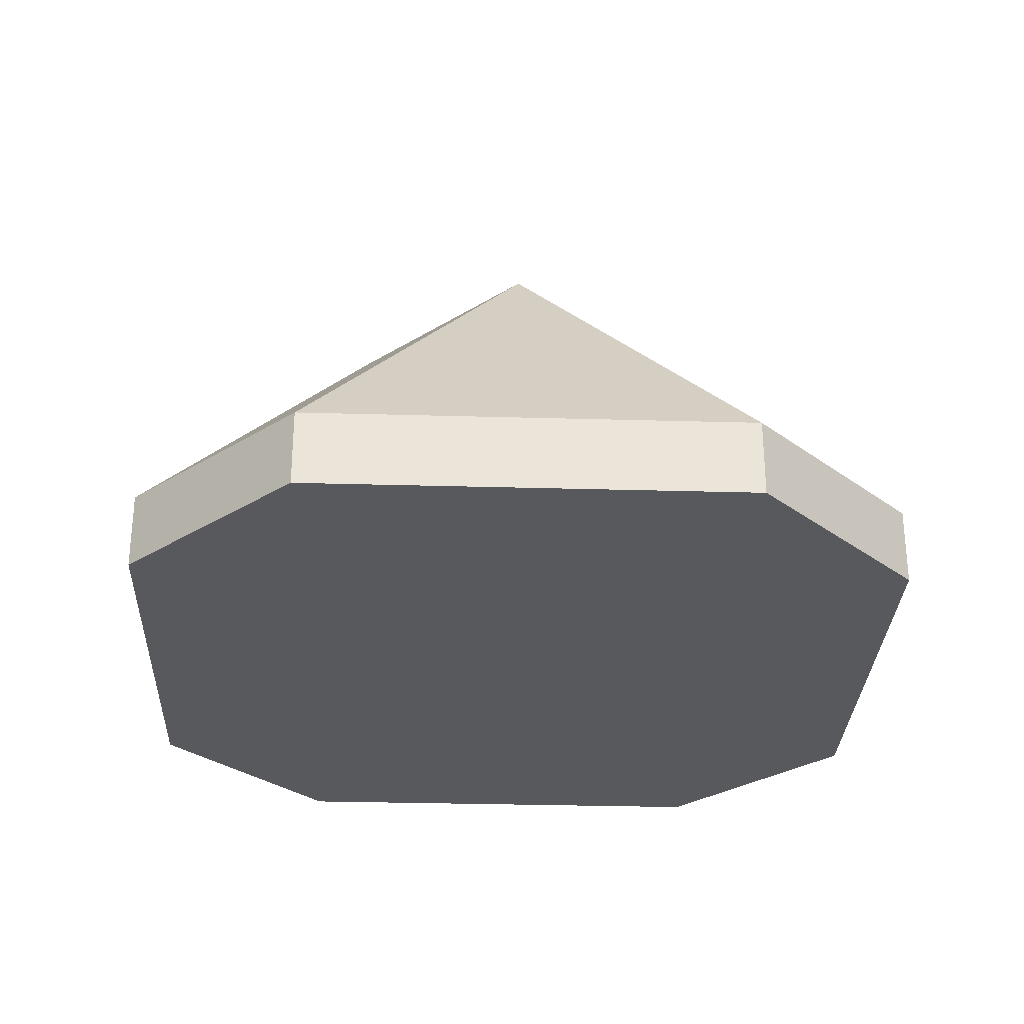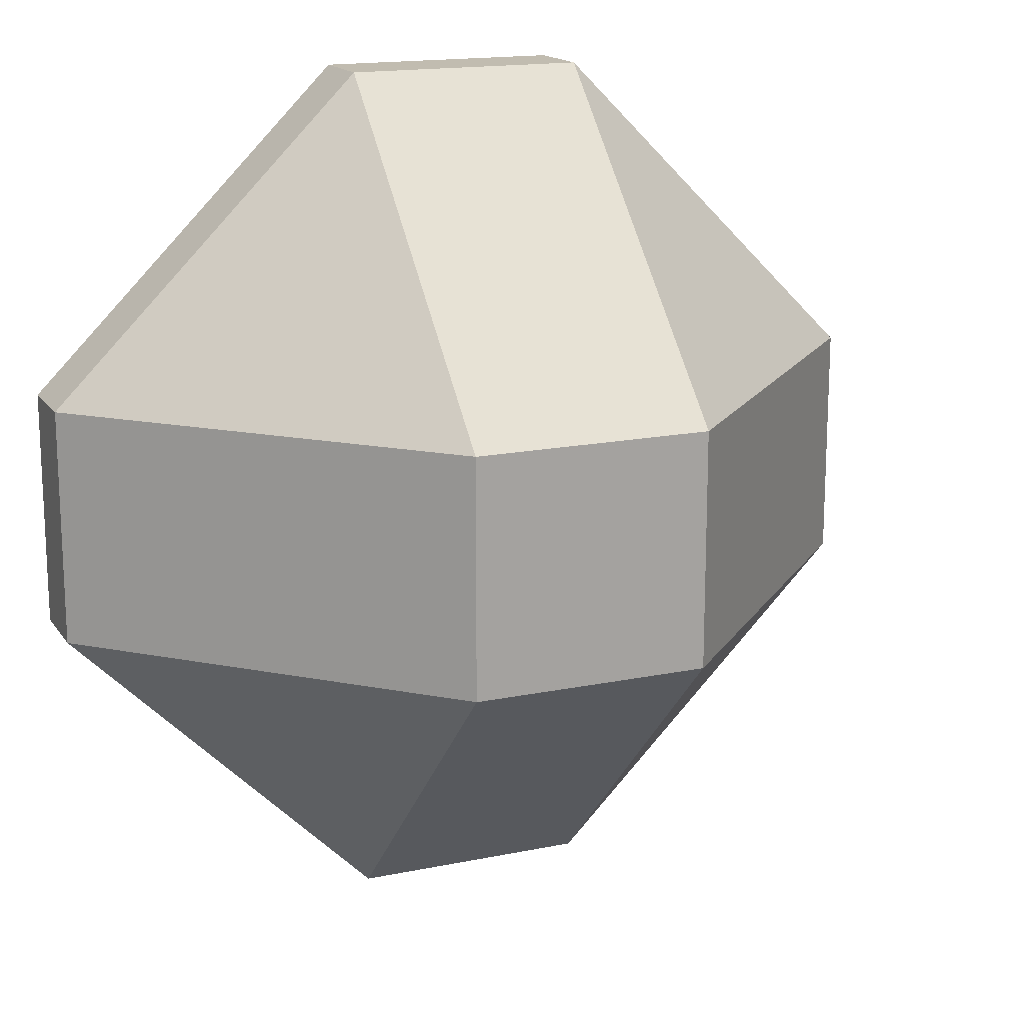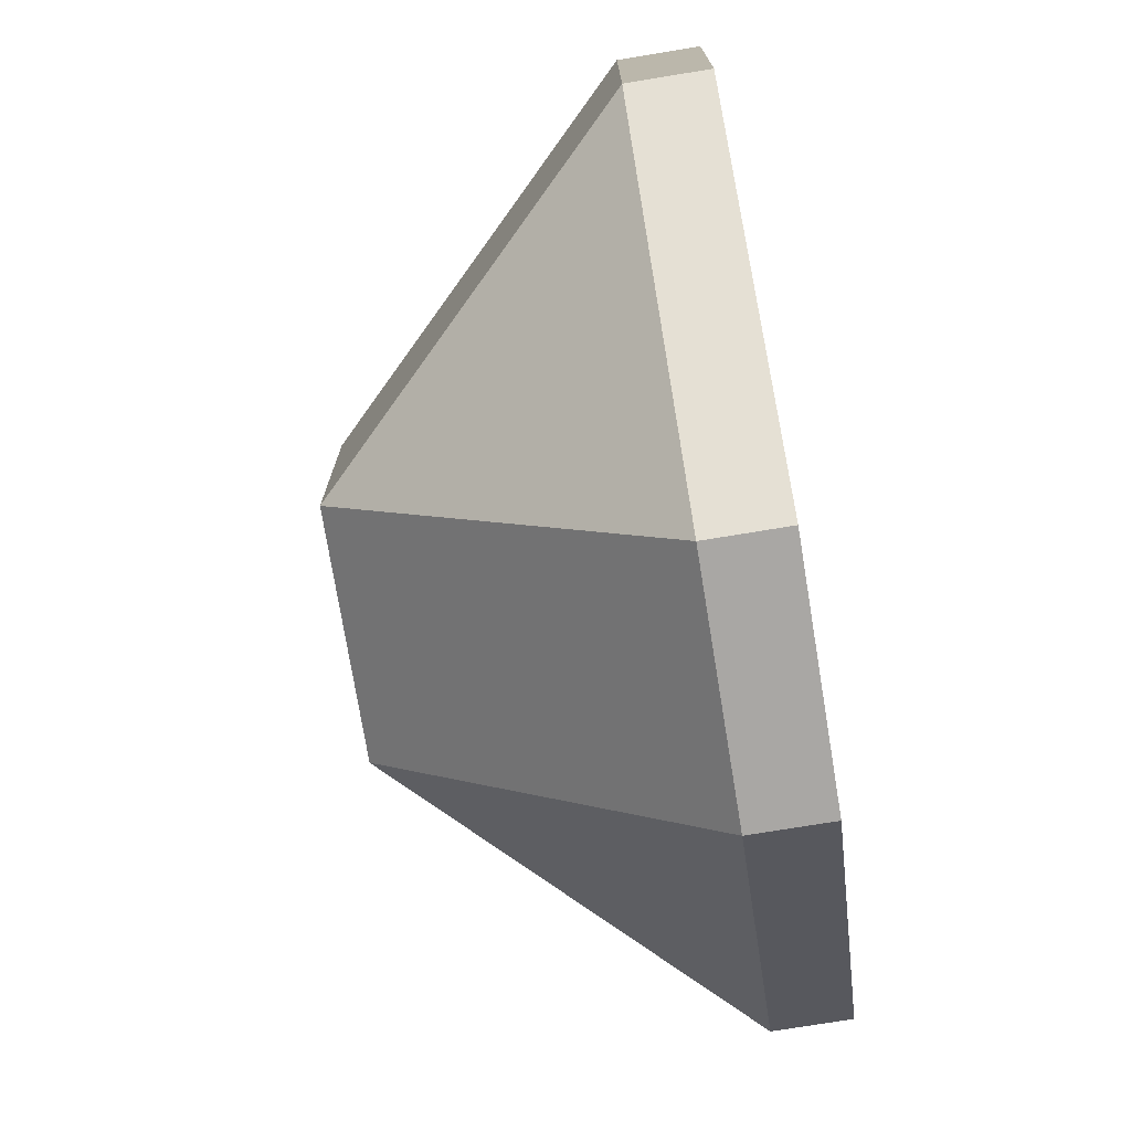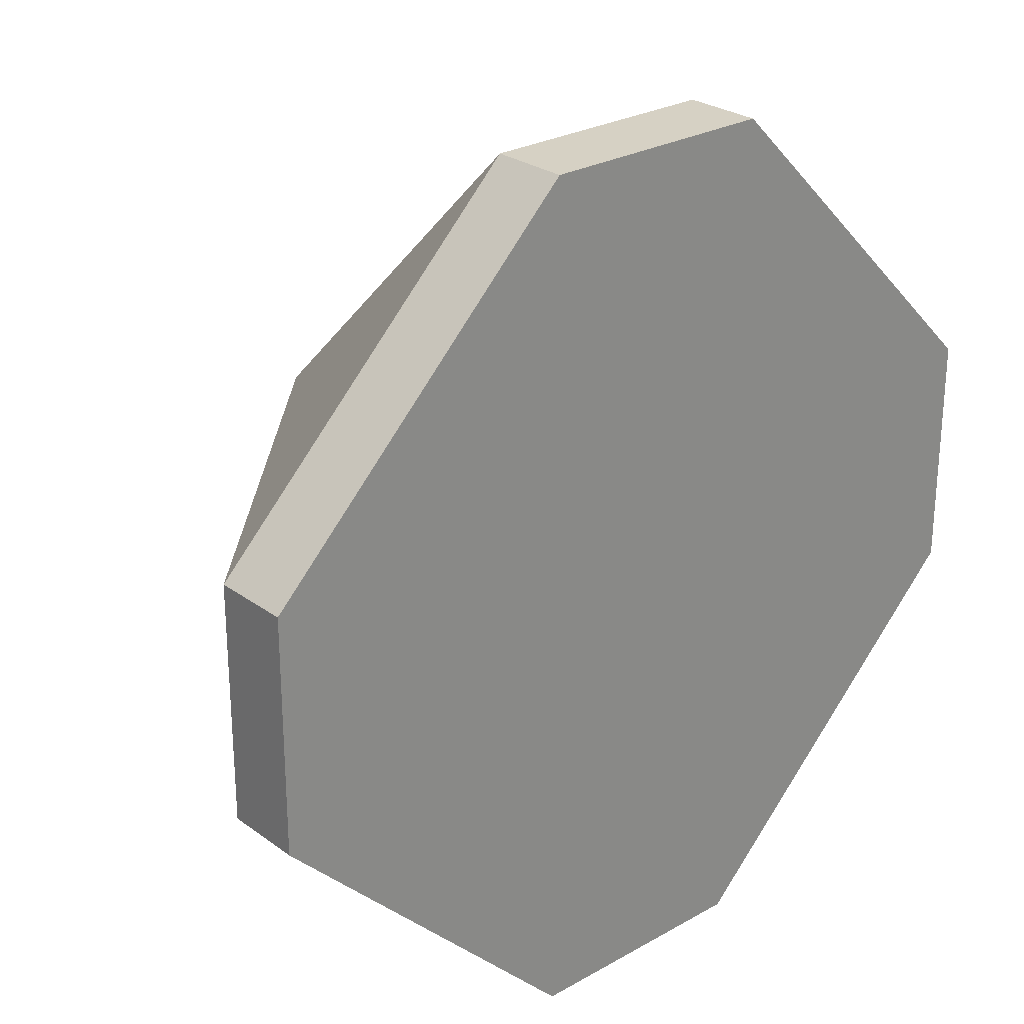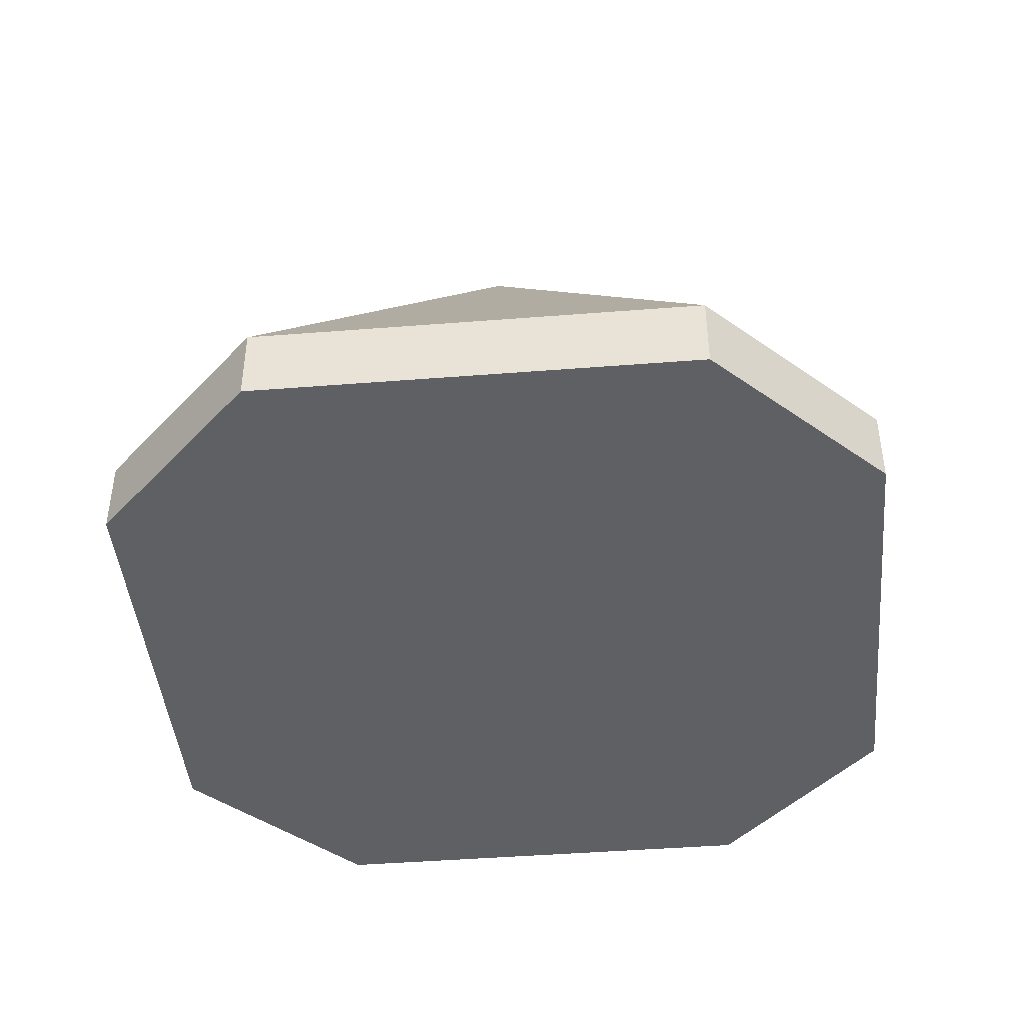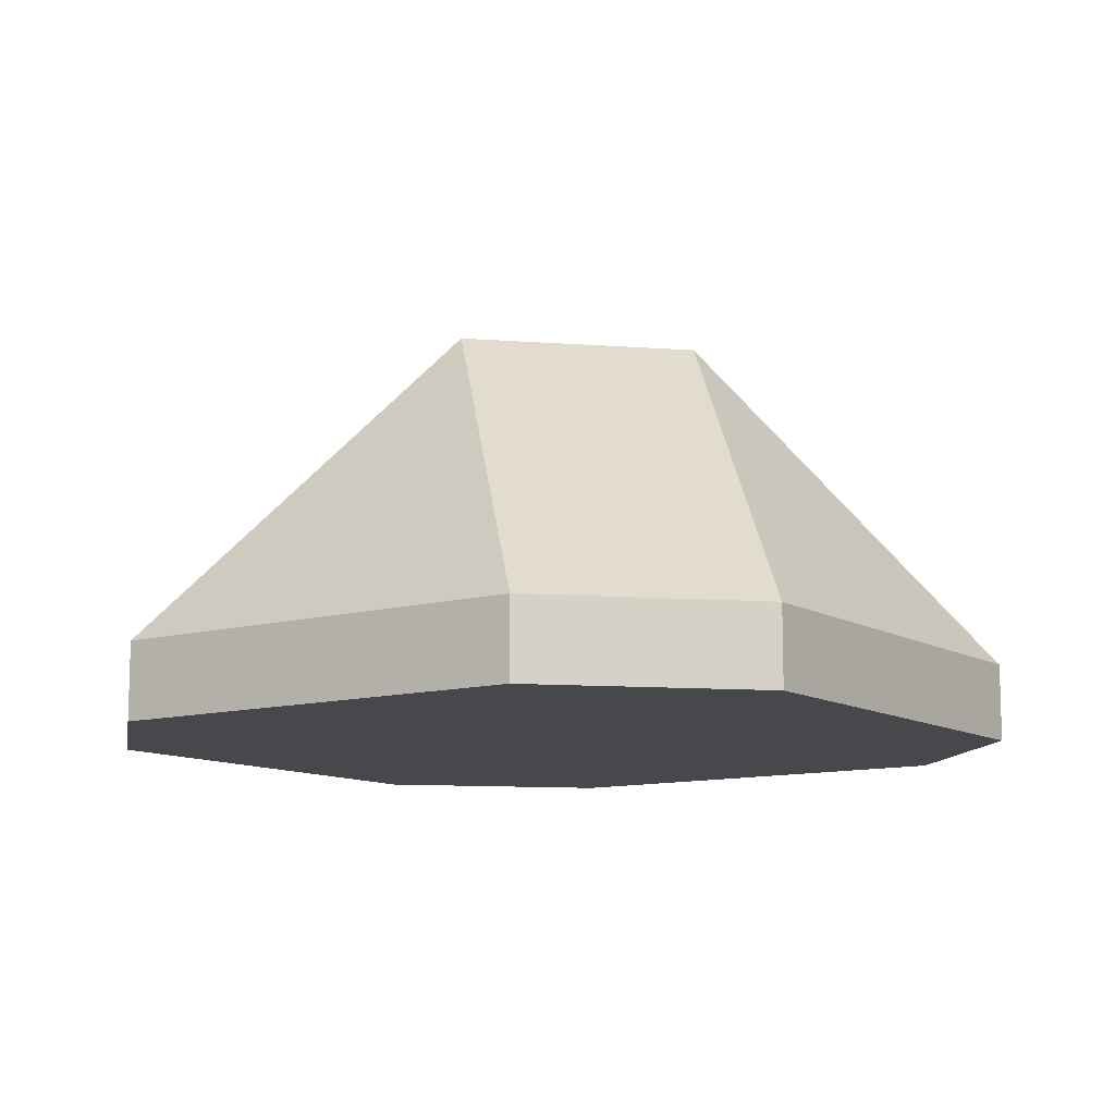
<metadata>
{"format":"obj","ext":"obj","renderer":"f3d","projection":"perspective","resolution":1024,"background":"white","views":[{"elev":-29.6,"azim":132.6,"up":"+Y"},{"elev":16.4,"azim":157.0,"up":"+Z"},{"elev":-74.8,"azim":-80.7,"up":"+Z"},{"elev":26.6,"azim":-41.5,"up":"+Z"},{"elev":-43.9,"azim":50.3,"up":"+Y"},{"elev":-11.1,"azim":-100.2,"up":"+Y"}]}
</metadata>
<code>
o Cube.001
v 9.523 3.351 -34.68
v -9.523 3.351 -34.68
v -9.523 9.523 -34.68
v 9.523 9.523 34.68
v -9.523 9.523 34.68
v -9.523 3.351 34.68
v -34.68 9.523 9.523
v -34.68 9.523 -9.523
v -34.68 3.351 -9.523
v -9.523 34.68 -9.523
v -9.523 34.68 9.523
v 9.523 34.68 9.523
v 34.68 9.523 -9.523
v 34.68 9.523 9.523
v 34.68 3.351 9.523
v 9.523 22.1 -22.1
v 9.523 34.68 -9.523
v 9.523 9.523 -34.68
v 34.68 3.351 -9.523
v 9.523 3.351 34.68
v -34.68 3.351 9.523
f 1 2 3
f 4 5 6
f 7 8 9
f 10 11 12
f 13 14 15
f 16 17 13
f 4 14 12
f 7 5 11
f 8 10 3
f 18 13 19
f 14 4 20
f 6 5 7
f 9 8 3
f 12 14 13
f 3 10 17
f 11 5 4
f 10 8 7
f 18 1 3
f 20 4 6
f 21 7 9
f 17 10 12
f 19 13 15
f 1 18 19
f 15 14 20
f 21 6 7
f 2 9 3
f 17 12 13
f 3 17 16
f 12 11 4
f 11 10 7
f 19 6 2
f 18 16 13
f 18 3 16
f 21 9 6
f 2 1 19
f 19 15 6
f 20 6 15
f 9 2 6

</code>
